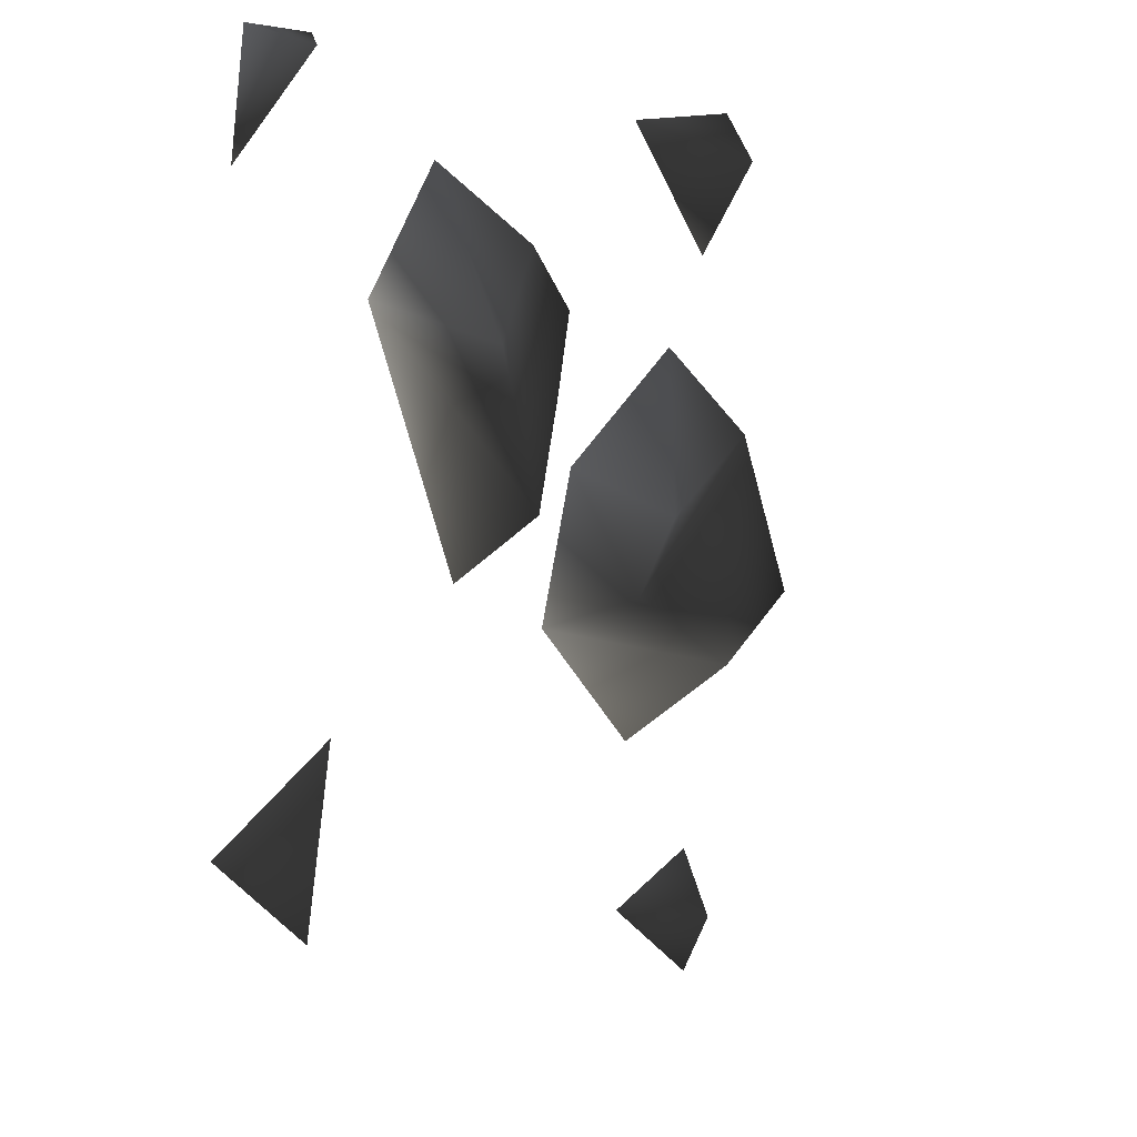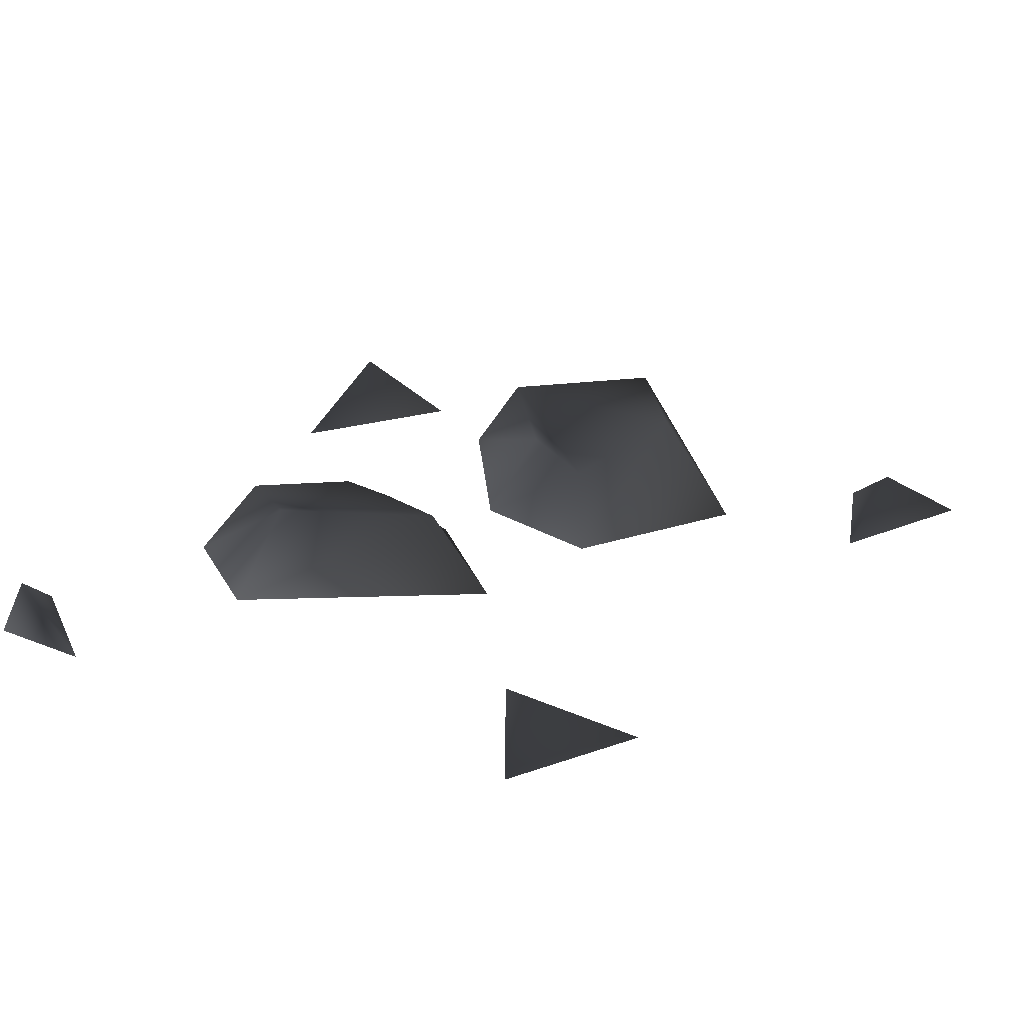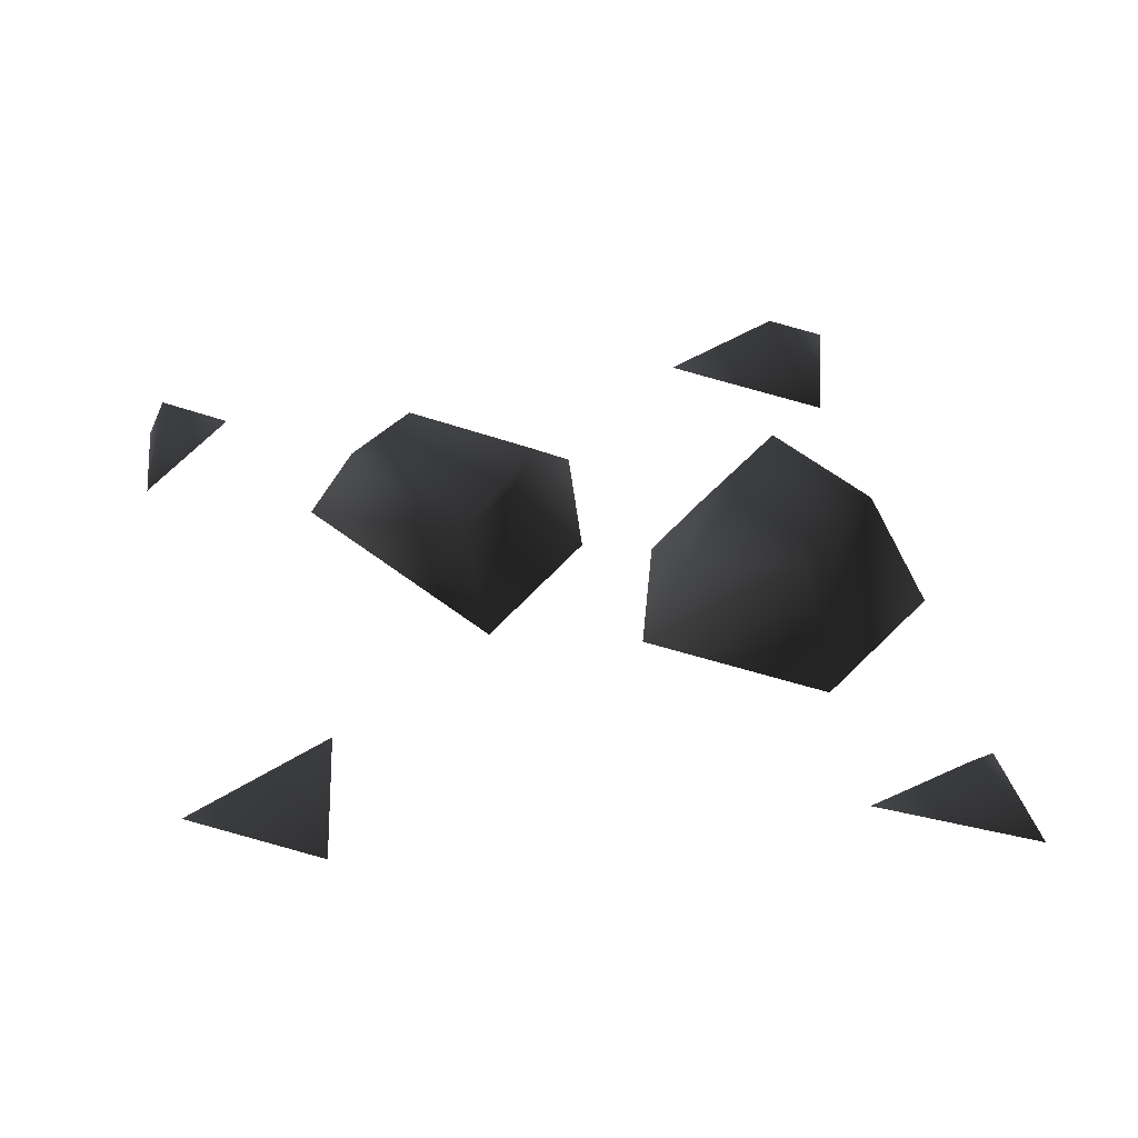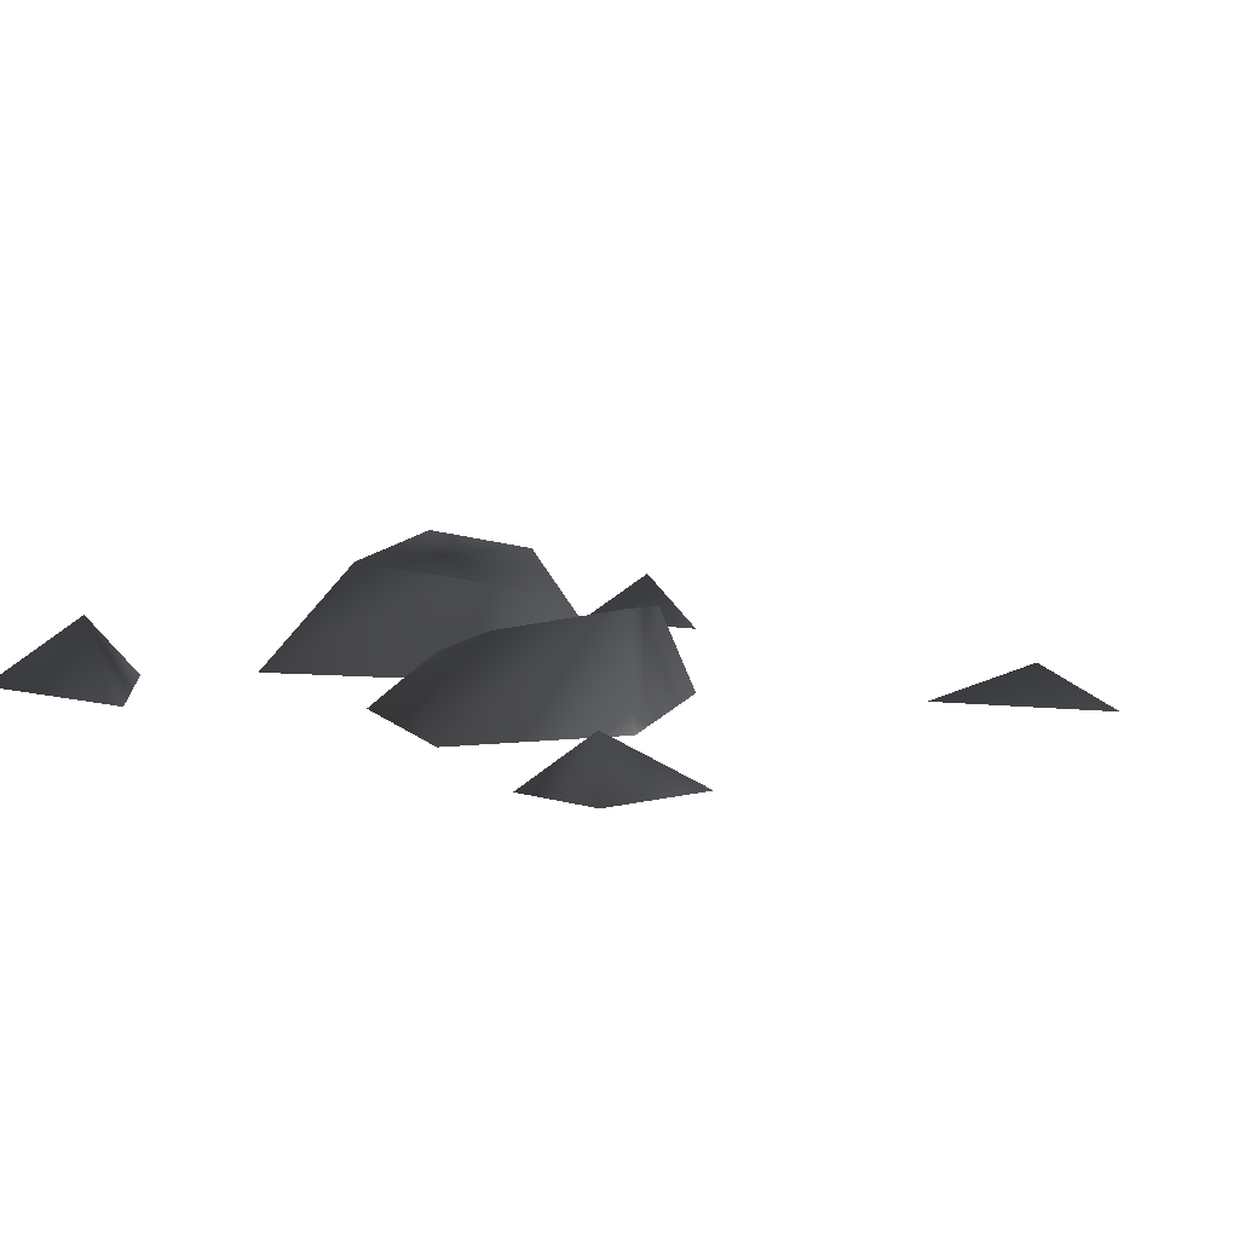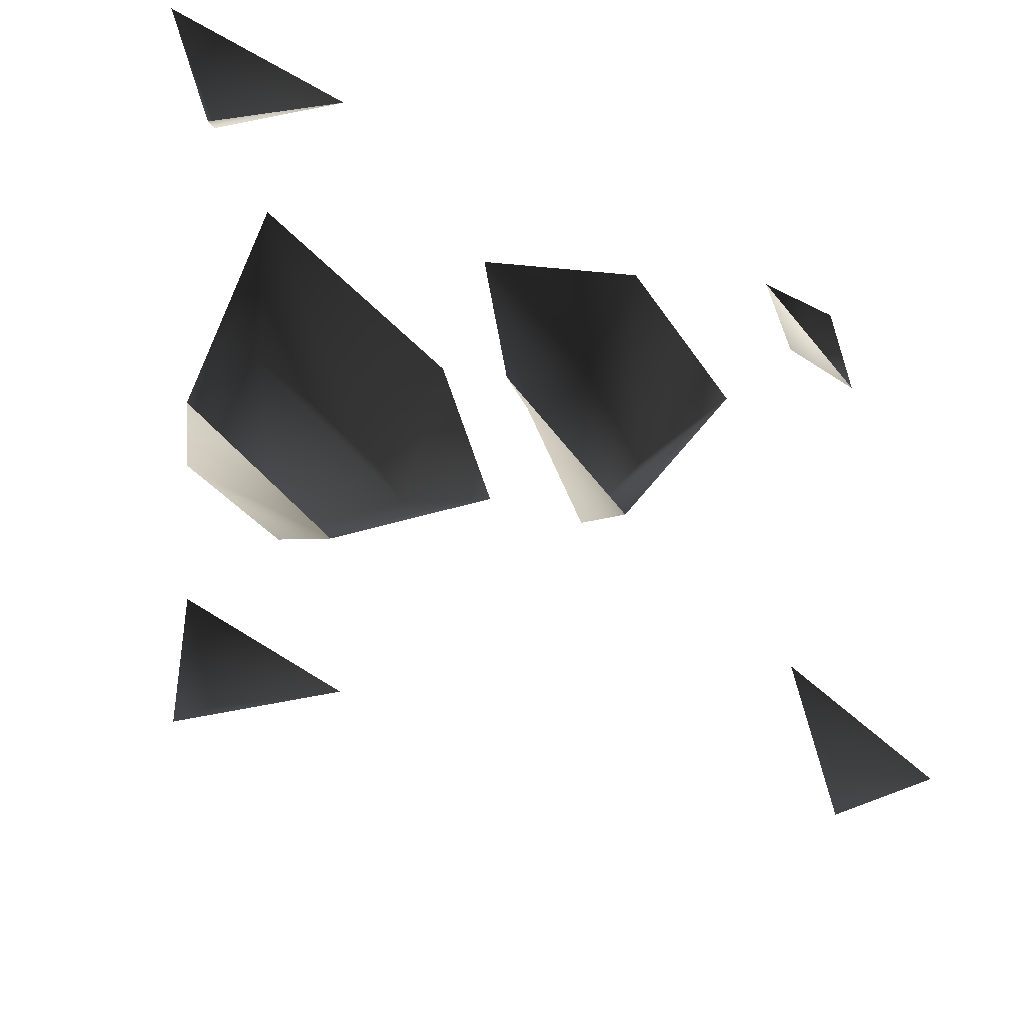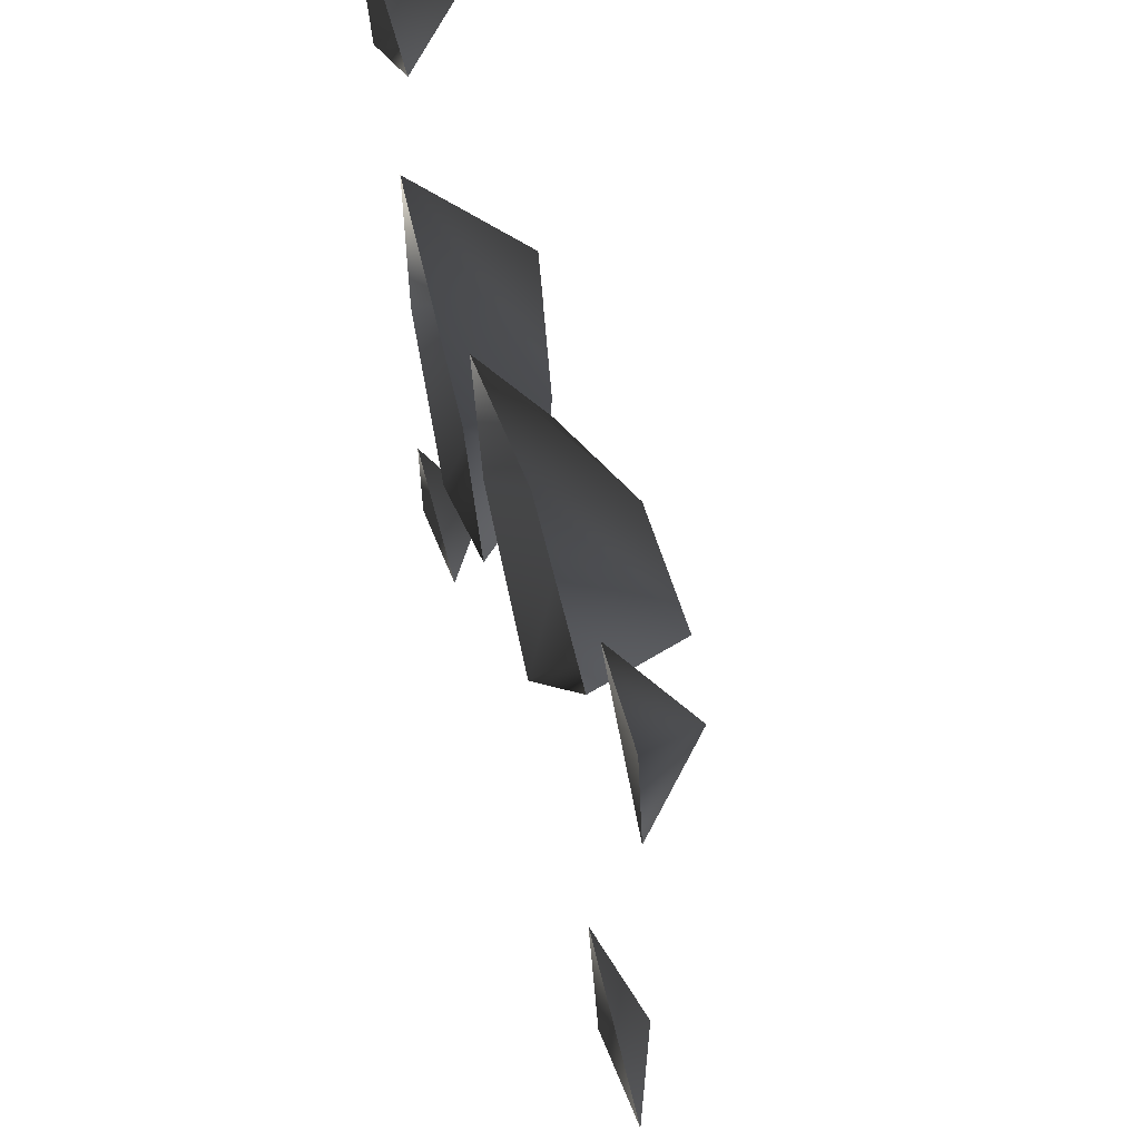
<metadata>
{"format":"obj","ext":"obj","renderer":"f3d","projection":"perspective","resolution":1024,"background":"white","views":[{"elev":5.4,"azim":119.2,"up":"+Z"},{"elev":24.9,"azim":114.0,"up":"+Y"},{"elev":40.1,"azim":164.5,"up":"+Y"},{"elev":7.5,"azim":42.7,"up":"+Y"},{"elev":-42.5,"azim":-31.8,"up":"+Z"},{"elev":60.7,"azim":74.1,"up":"+Z"}]}
</metadata>
<code>
o 1032
v 42 6 46
v 46 0 36
v 34 0 48
v 44 0 48
v 40 4 -22
v 32 0 -14
v 50 0 -22
v 36 0 -32
v -38 8 40
v -42 0 30
v -48 0 46
v -26 0 44
v -32 6 -42
v -22 0 -40
v -38 0 -50
v -38 0 -36
v -28 12 11
v -34 14 -6
v -40 1 -11
v -34 0 20
v -16 10 3
v -12 8 -5
v -24 12 -13
v -24 0 -22
v -12 0 8
v -6 0 -8
v 12 10 5
v 22 12 21
v 27 1 25
v 11 0 -2
v 3 7 16
v -1 6 24
v 13 10 30
v 14 0 38
v -4 0 11
v -7 0 28
f 1 2 3
f 1 3 4
f 1 4 2
f 5 6 7
f 5 7 8
f 5 8 6
f 9 10 11
f 9 11 12
f 9 12 10
f 13 14 15
f 13 15 16
f 13 16 14
f 17 18 19
f 17 19 20
f 17 20 21
f 17 21 22
f 17 22 23
f 17 23 18
f 18 23 24
f 18 24 19
f 21 20 25
f 21 25 22
f 22 25 26
f 22 26 23
f 23 26 24
f 27 28 29
f 27 29 30
f 27 30 31
f 27 31 32
f 27 32 33
f 27 33 28
f 28 33 34
f 28 34 29
f 31 30 35
f 31 35 32
f 32 35 36
f 32 36 33
f 33 36 34

</code>
